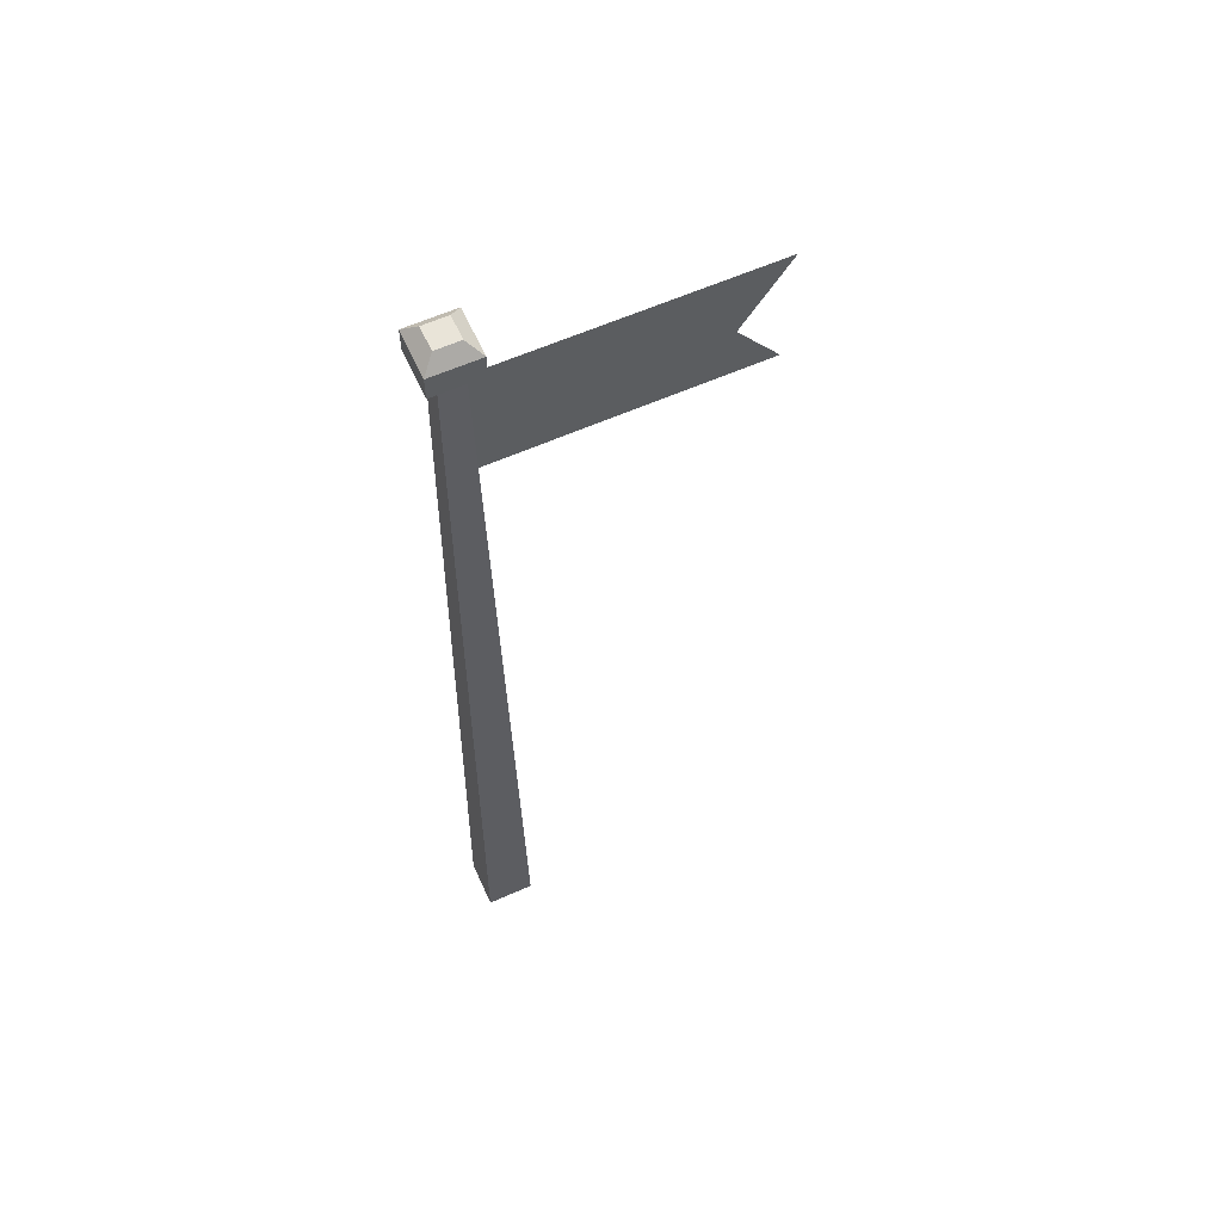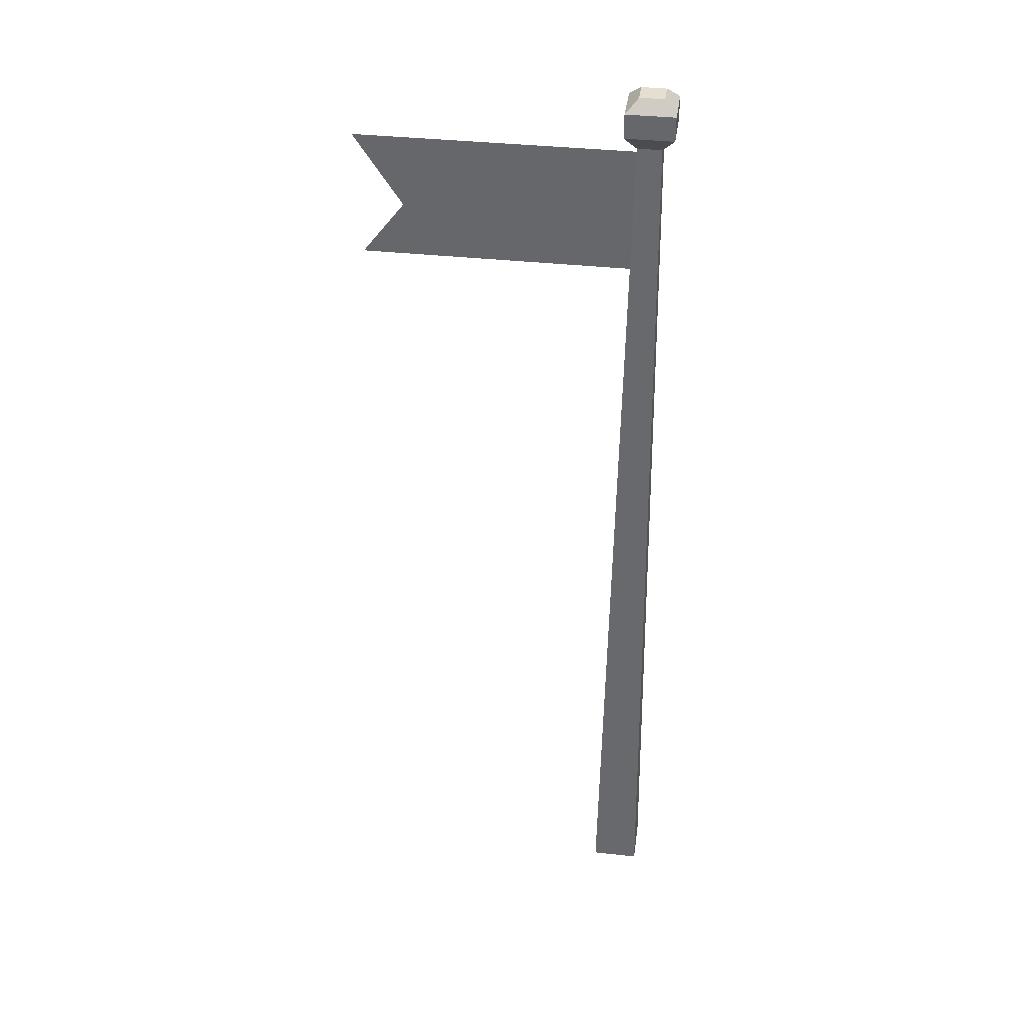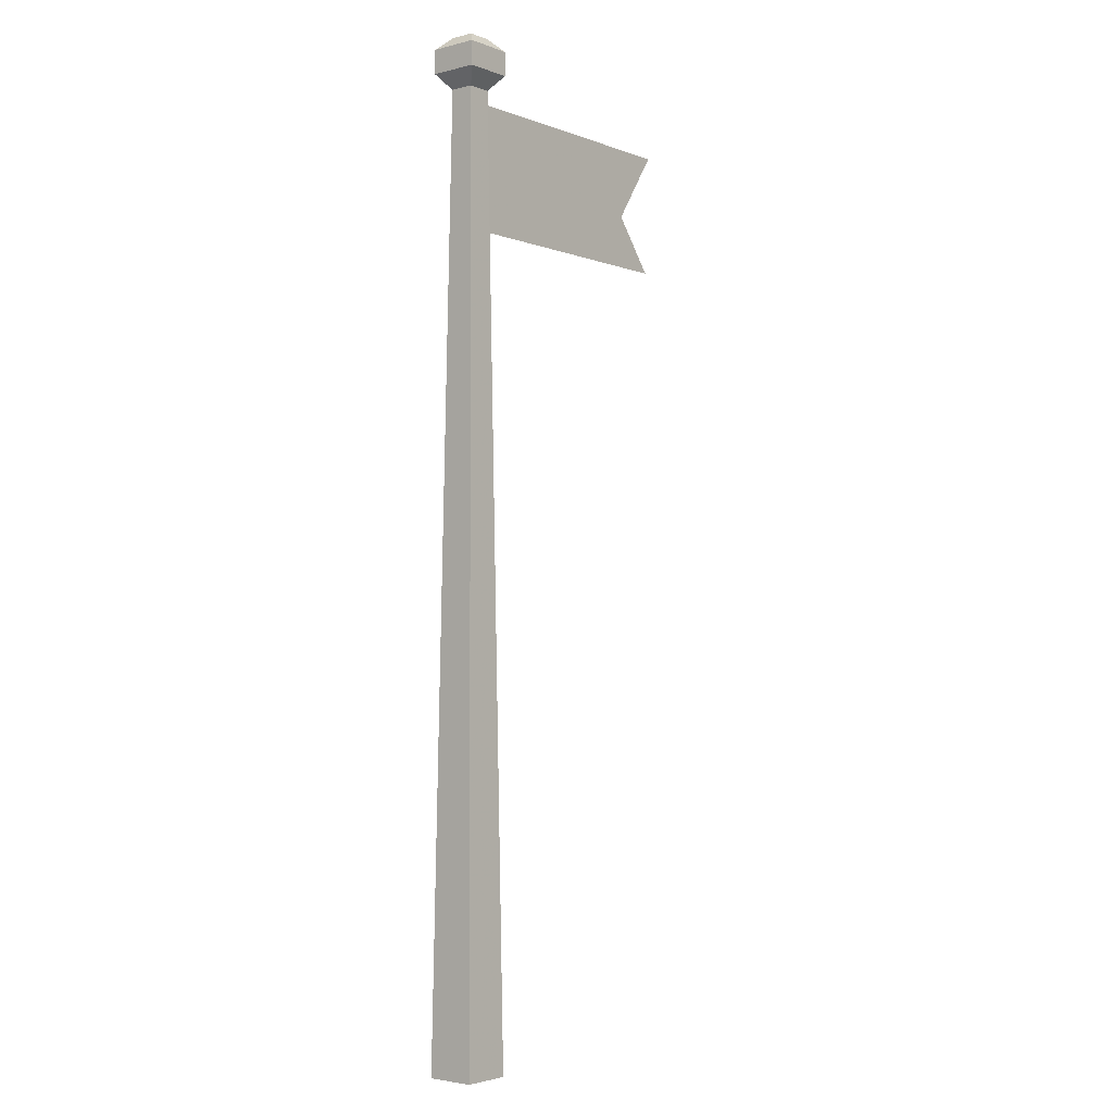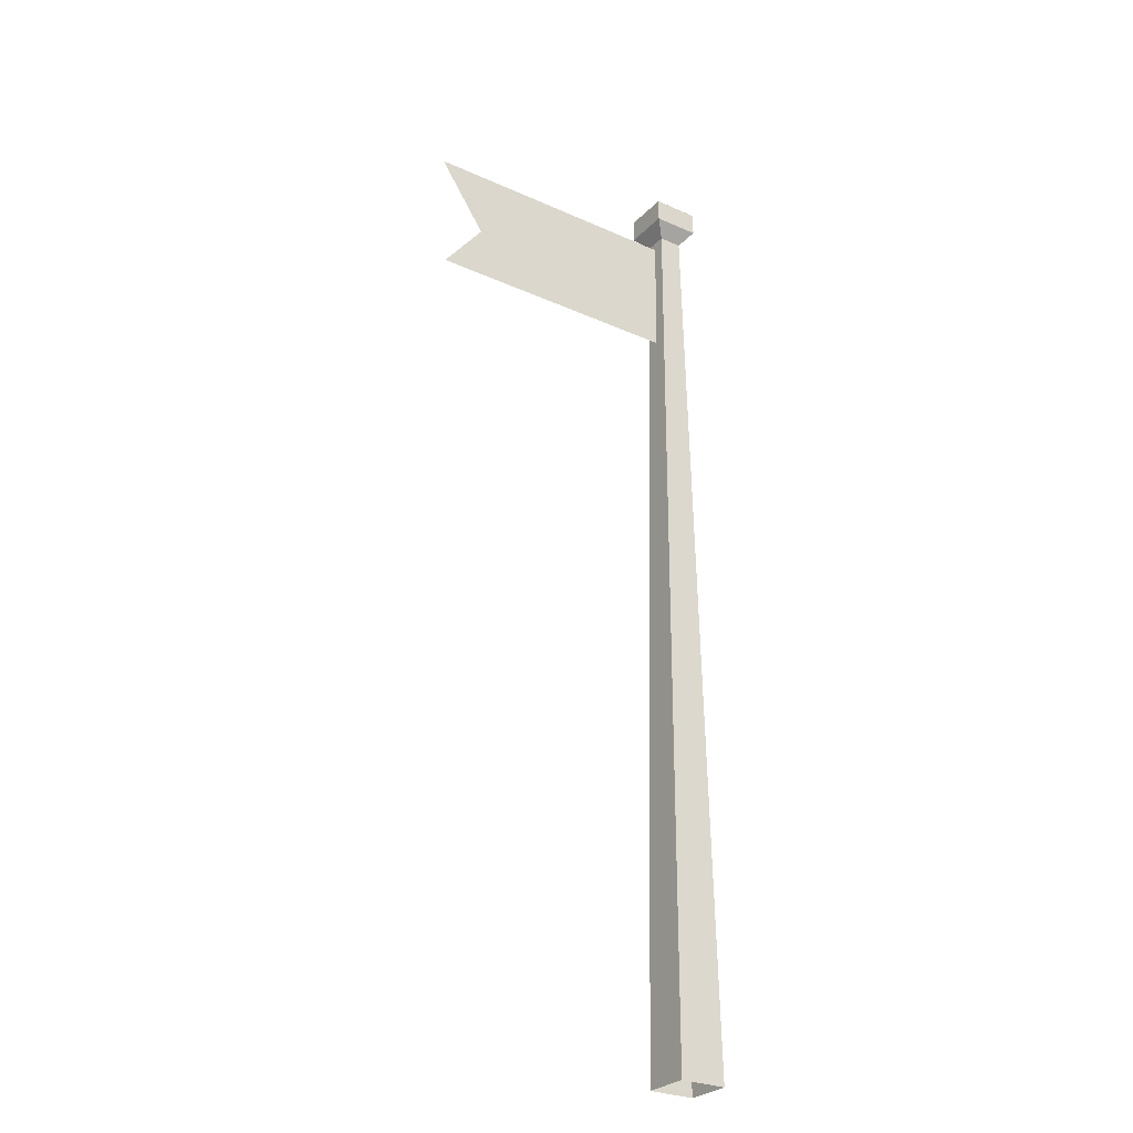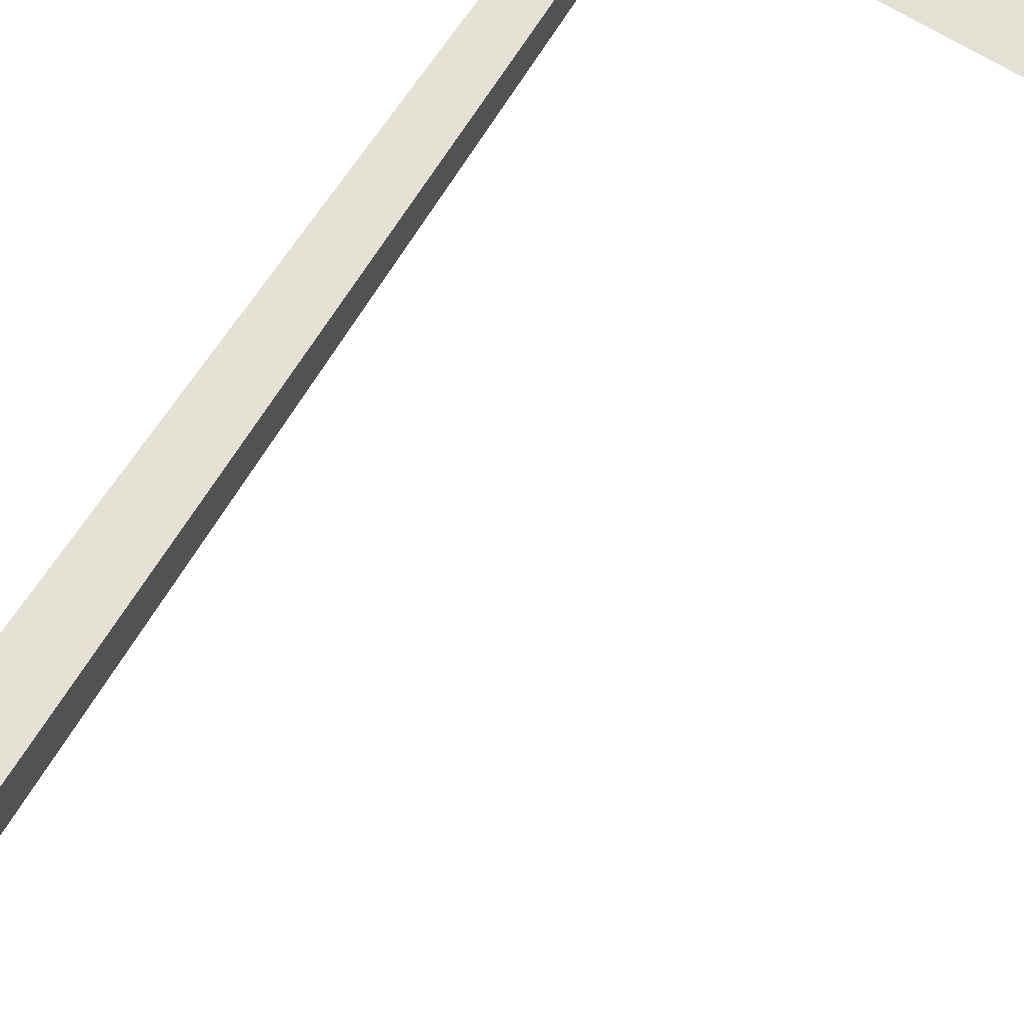
<metadata>
{"format":"obj","ext":"obj","renderer":"f3d","projection":"perspective","resolution":1024,"background":"white","views":[{"elev":60.6,"azim":-24.4,"up":"+Y"},{"elev":36.8,"azim":-171.9,"up":"+Y"},{"elev":-3.6,"azim":-50.5,"up":"+Y"},{"elev":-28.2,"azim":146.0,"up":"+Y"},{"elev":65.2,"azim":31.9,"up":"+Z"}]}
</metadata>
<code>
v -0.07031 2.438 0
v -0.07031 2.109 0
v -0.2188 2.109 0
v -0.2188 2.438 0
v 0.1172 2.109 0
v 0.1172 2.438 0
v 0.2891 2.438 0
v 0.2891 2.109 0
v 0.375 2.25 0
v 0.5 2.438 0
v 0.4844 2.109 0
v -0.3125 0 0.0625
v -0.3125 0 -0.0625
v -0.2812 2.461 -0.03125
v -0.2812 2.461 0.03125
v -0.1875 0 0.0625
v -0.2188 2.461 0.03125
v -0.1875 0 -0.0625
v -0.2188 2.461 -0.03125
v -0.1875 2.5 -0.0625
v -0.3125 2.5 -0.0625
v -0.3125 2.5 0.0625
v -0.1875 2.5 0.0625
v -0.1875 2.562 -0.0625
v -0.3125 2.562 -0.0625
v -0.3125 2.562 0.0625
v -0.1875 2.562 0.0625
v -0.2188 2.594 0.03125
v -0.2188 2.594 -0.03125
v -0.2812 2.594 -0.03125
v -0.2812 2.594 0.03125
f 1 2 3
f 1 3 4
f 1 4 2
f 1 2 5
f 1 5 6
f 1 6 2
f 2 6 5
f 5 6 7
f 5 7 8
f 5 8 6
f 6 8 7
f 7 8 9
f 7 9 10
f 7 10 9
f 7 9 8
f 8 9 11
f 8 11 9
f 4 3 2
f 12 13 14
f 12 14 15
f 12 15 16
f 16 15 17
f 16 17 18
f 18 17 19
f 18 19 13
f 13 19 14
f 14 19 20
f 14 20 21
f 14 21 15
f 15 21 22
f 15 22 17
f 17 22 23
f 17 23 19
f 19 23 20
f 20 23 24
f 20 24 25
f 20 25 21
f 21 25 26
f 21 26 22
f 22 26 27
f 22 27 23
f 23 27 24
f 24 27 28
f 24 28 29
f 24 29 25
f 25 29 30
f 25 30 26
f 26 30 31
f 26 31 27
f 27 31 28
f 28 31 29
f 29 31 30

</code>
